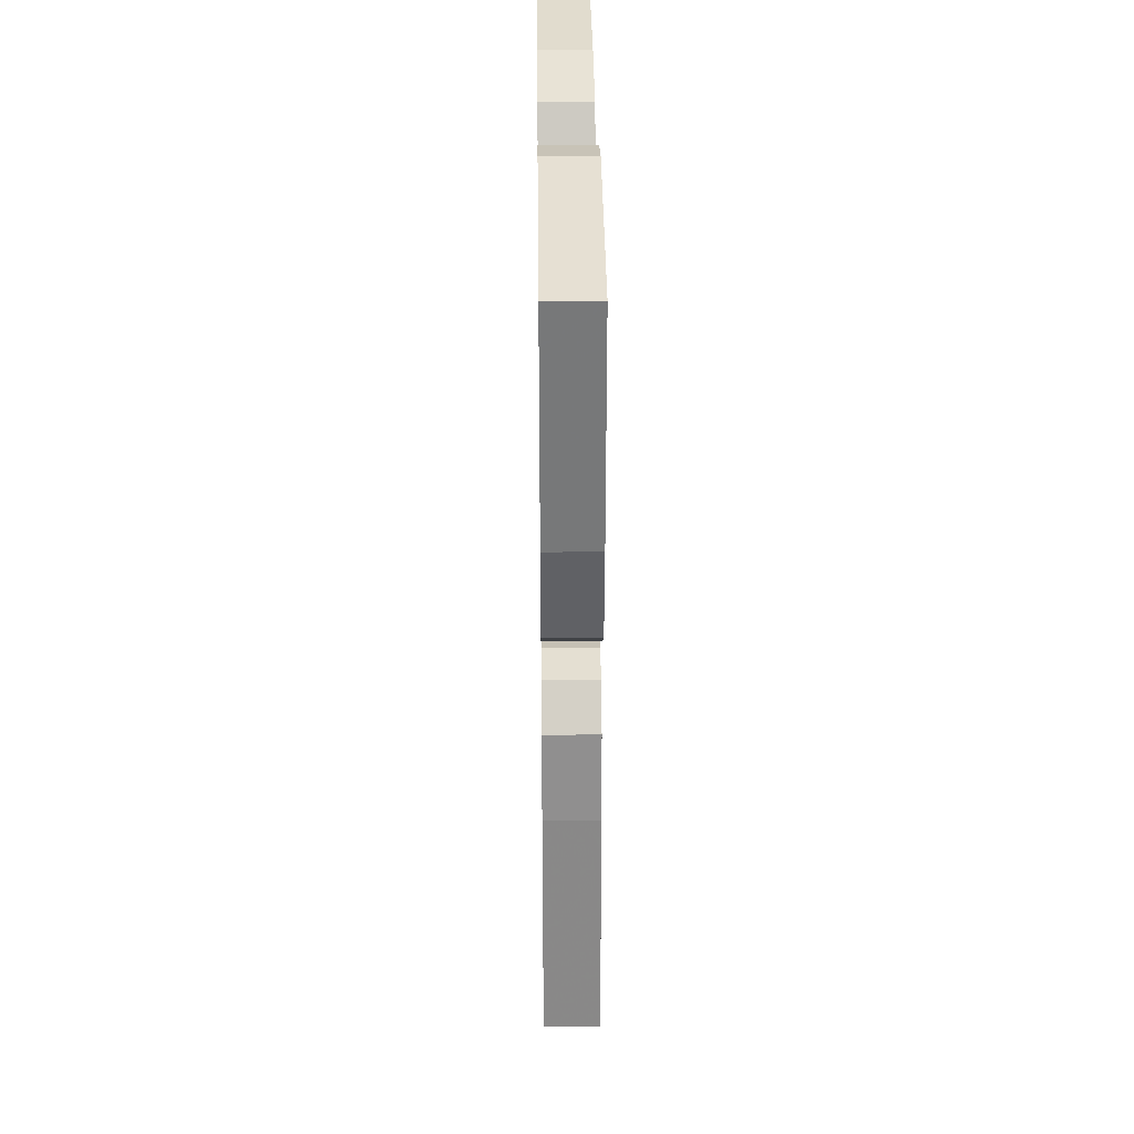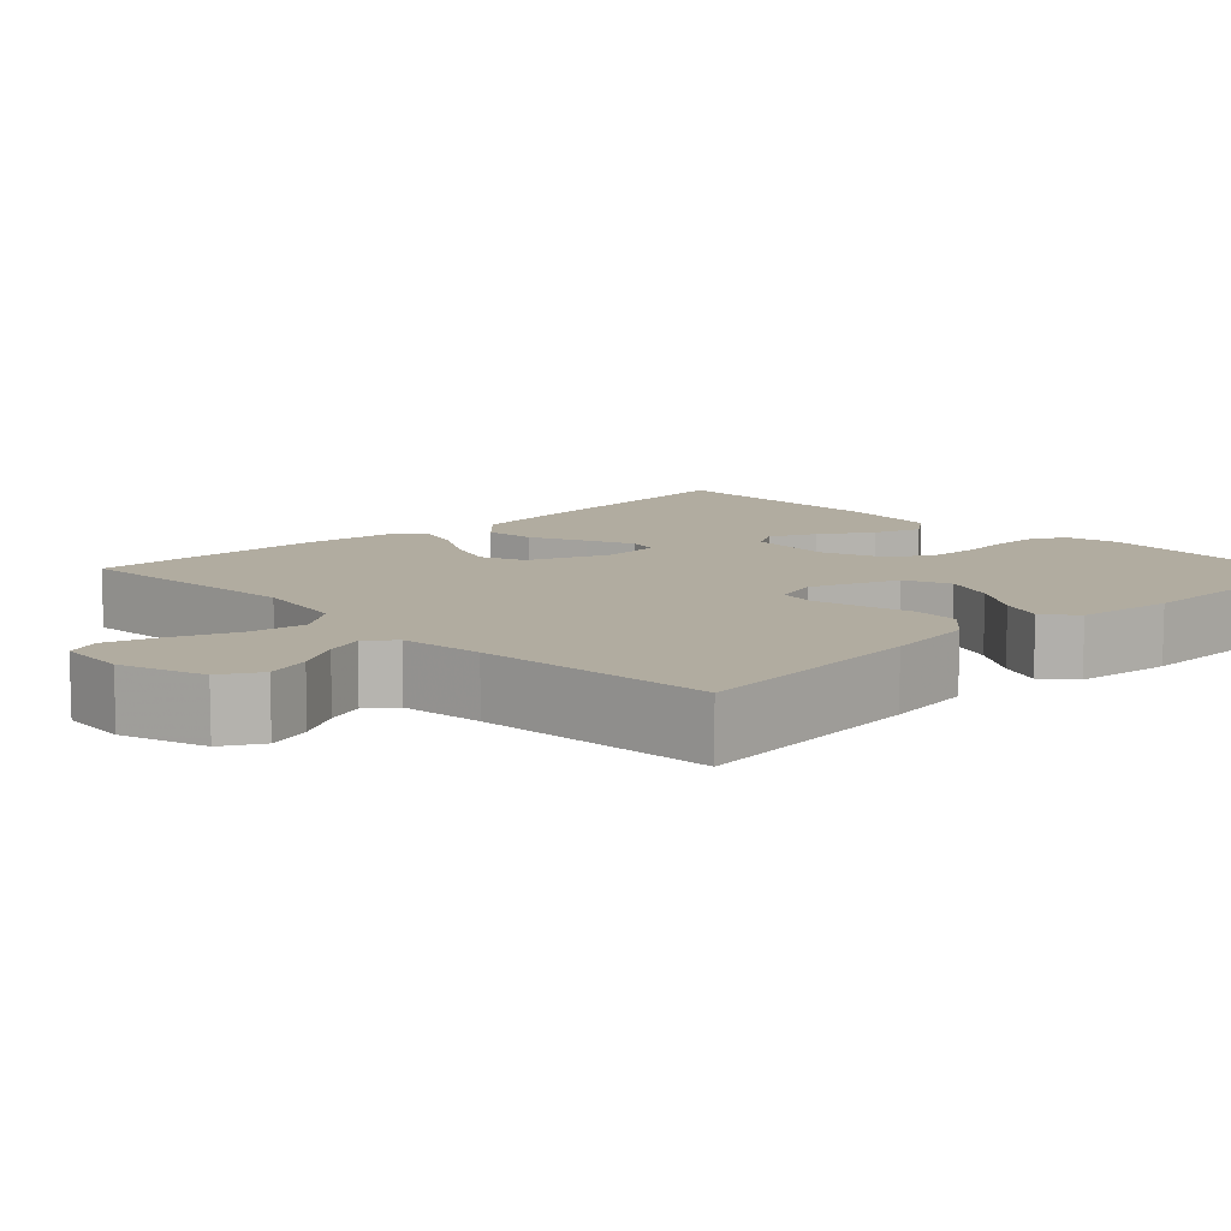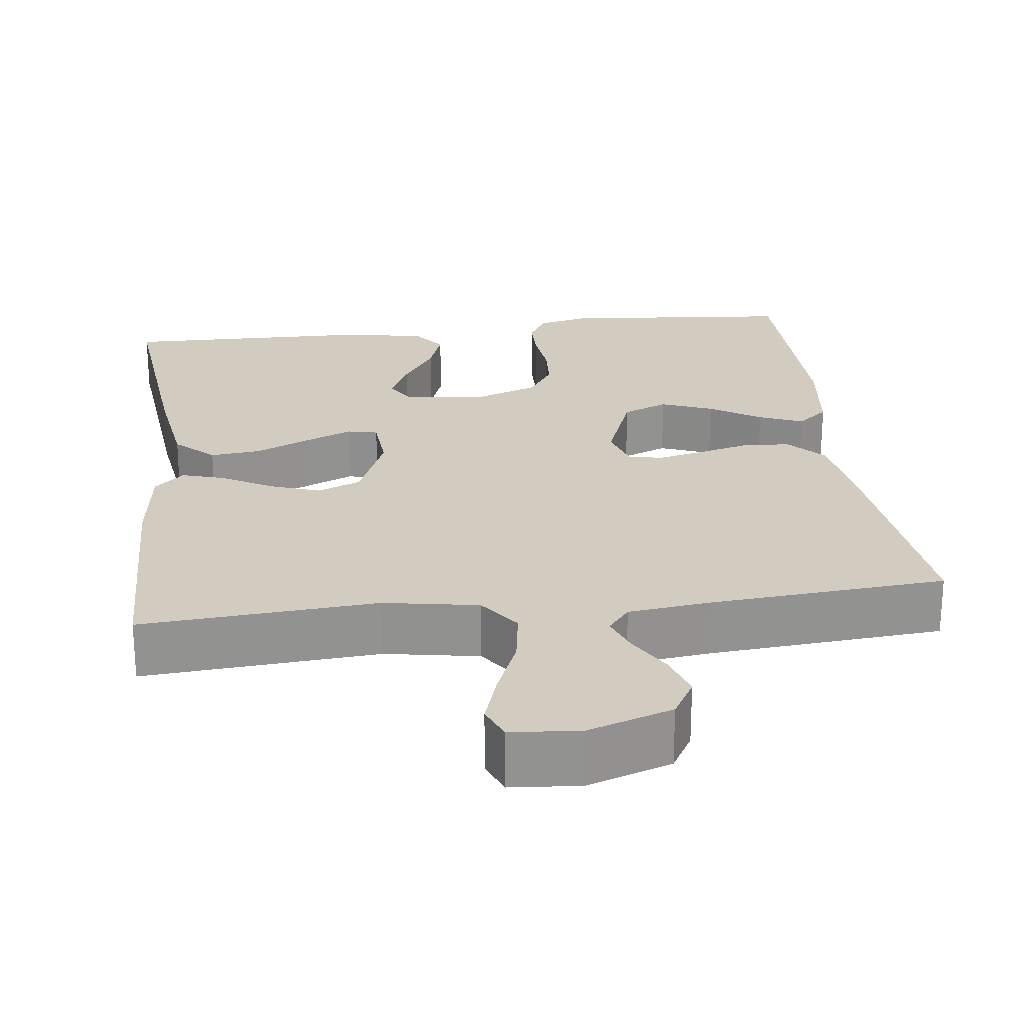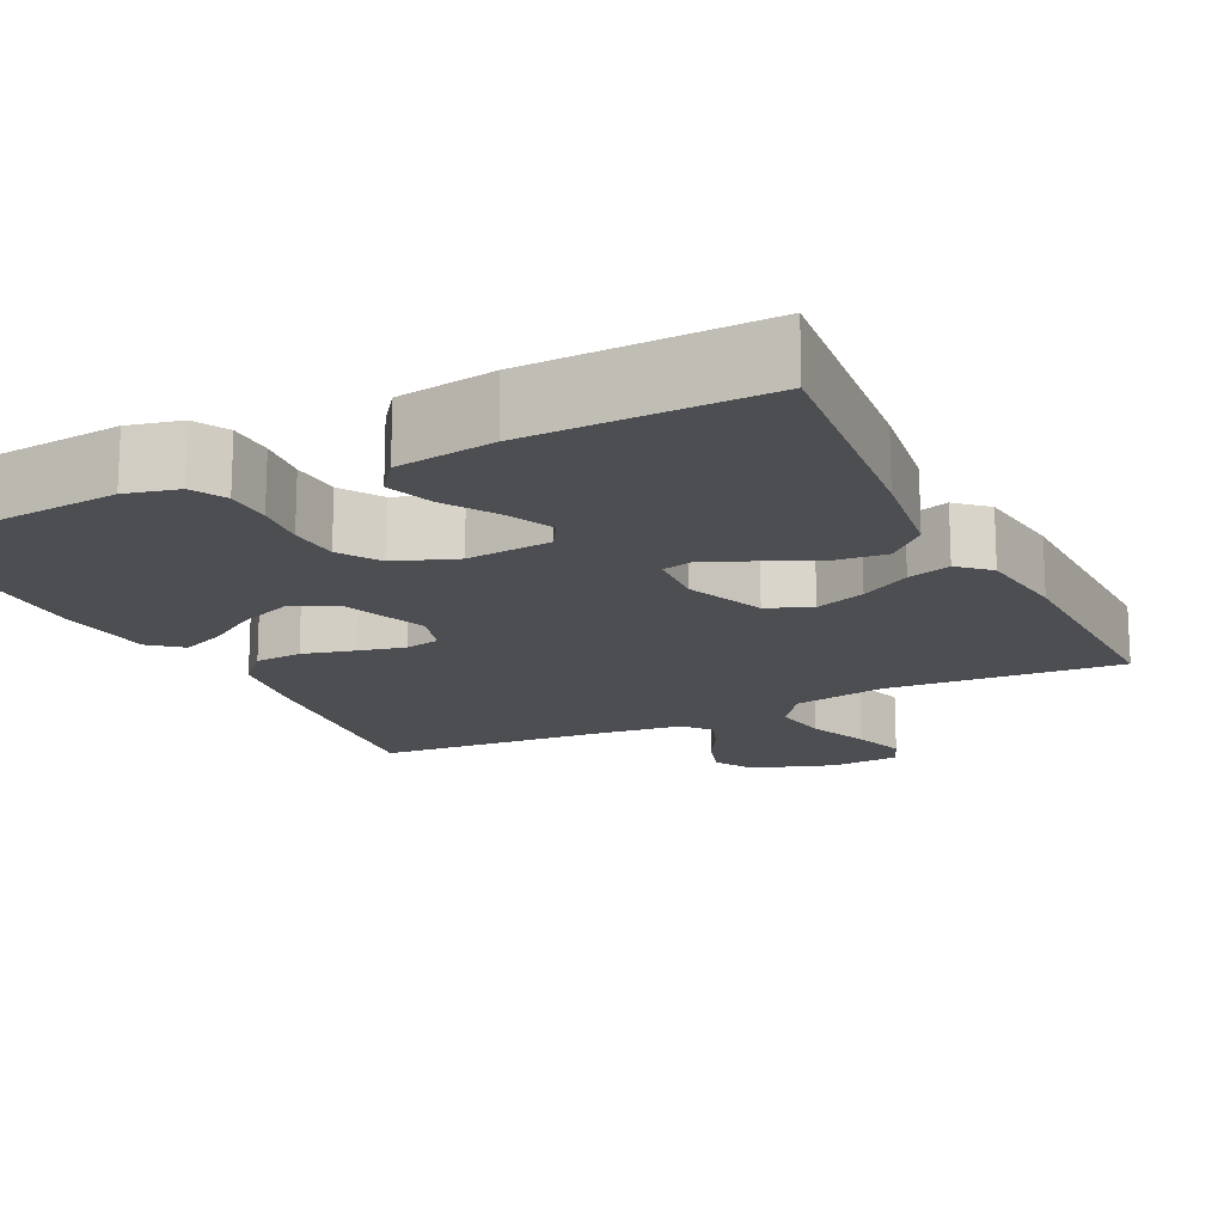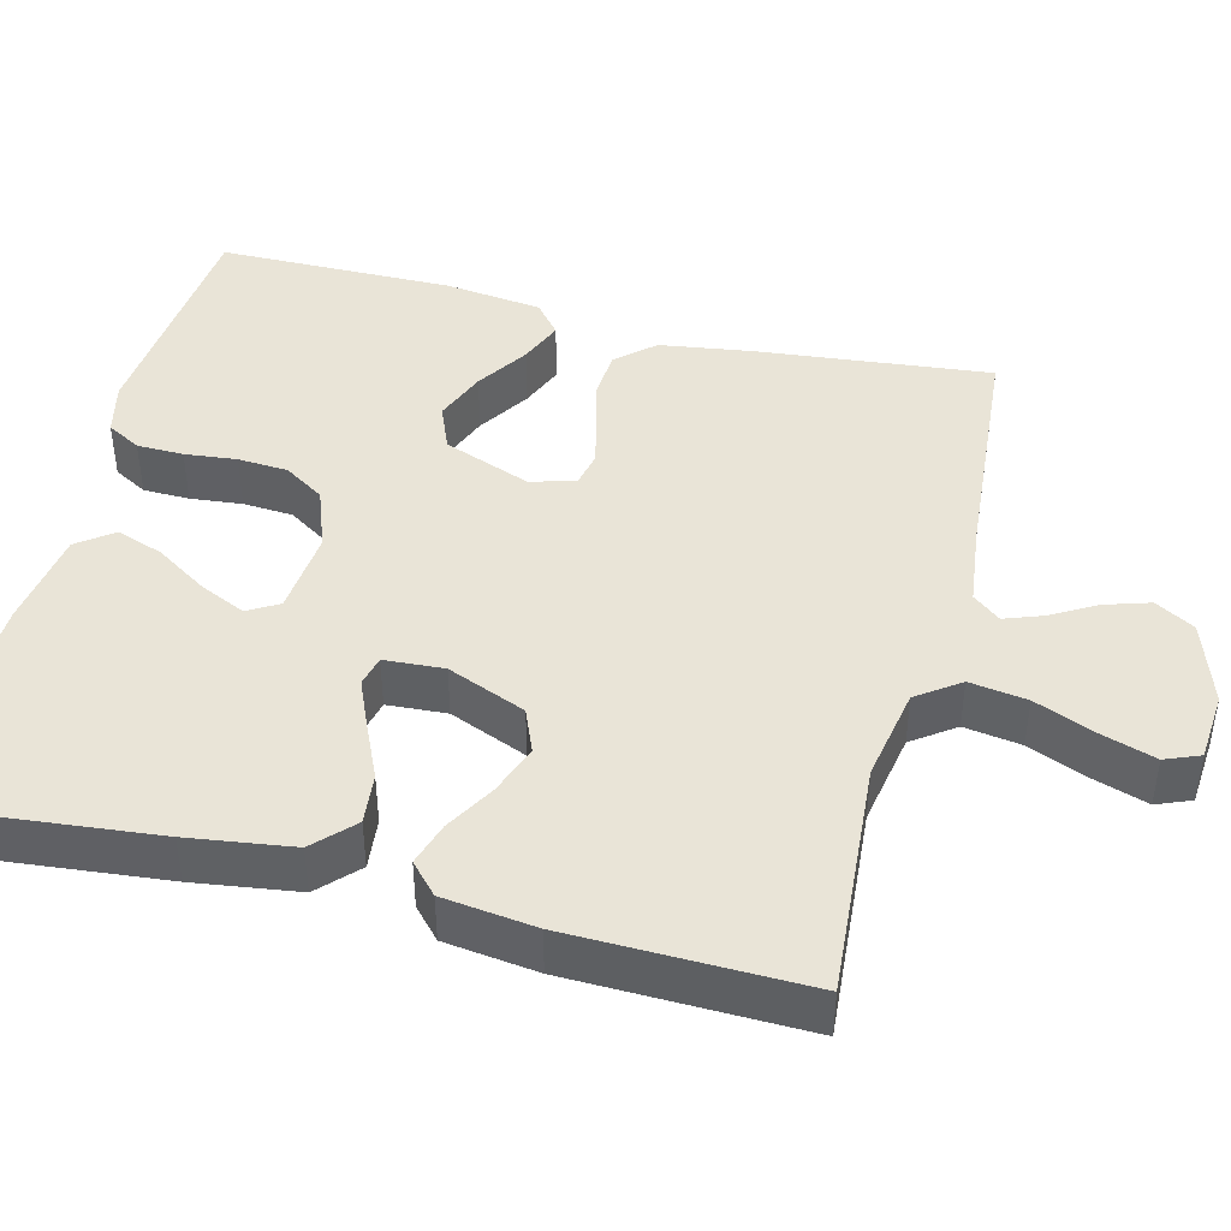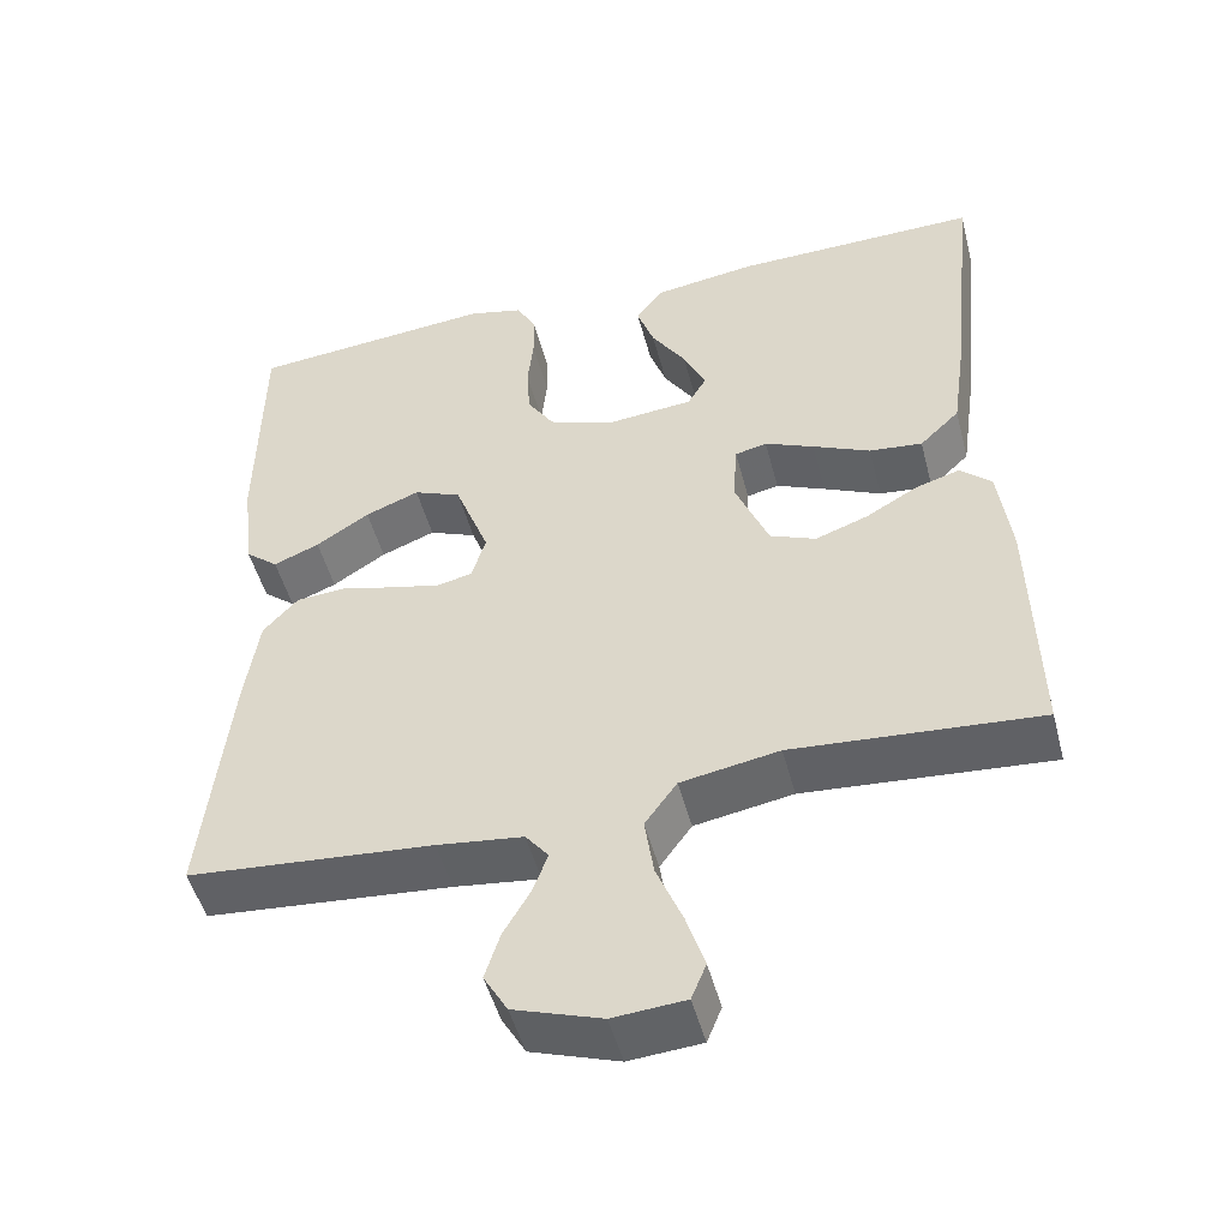
<metadata>
{"format":"obj","ext":"obj","renderer":"f3d","projection":"perspective","resolution":1024,"background":"white","views":[{"elev":33.2,"azim":-90.7,"up":"+Z"},{"elev":10.1,"azim":-133.9,"up":"+Y"},{"elev":24.0,"azim":173.0,"up":"+Y"},{"elev":-16.5,"azim":26.2,"up":"+Y"},{"elev":43.4,"azim":104.4,"up":"+Y"},{"elev":-49.3,"azim":14.6,"up":"+Z"}]}
</metadata>
<code>
v 0.5 0.07 0.5
v 0.469 0.07 0.2
v 0.45 0.07 0.067
v 0.401 0.07 0.02
v 0.336 0.07 0.027
v 0.266 0.07 0.059
v 0.206 0.07 0.085
v 0.167 0.07 0.076
v 0.162 0.07 0
v 0.203 0.07 -0.1
v 0.259 0.07 -0.123
v 0.323 0.07 -0.1
v 0.386 0.07 -0.064
v 0.441 0.07 -0.047
v 0.479 0.07 -0.082
v 0.494 0.07 -0.2
v 0.5 0.07 -0.5
v 0.2 0.07 -0.477
v 0.08 0.07 -0.498
v 0.041 0.07 -0.552
v 0.052 0.07 -0.625
v 0.084 0.07 -0.703
v 0.106 0.07 -0.771
v 0.088 0.07 -0.815
v 0 0.07 -0.822
v -0.107 0.07 -0.786
v -0.136 0.07 -0.736
v -0.118 0.07 -0.679
v -0.085 0.07 -0.622
v -0.067 0.07 -0.573
v -0.095 0.07 -0.538
v -0.2 0.07 -0.525
v -0.5 0.07 -0.5
v -0.468 0.07 -0.2
v -0.451 0.07 -0.086
v -0.408 0.07 -0.039
v -0.348 0.07 -0.035
v -0.282 0.07 -0.052
v -0.222 0.07 -0.066
v -0.178 0.07 -0.057
v -0.161 0.07 0
v -0.203 0.07 0.111
v -0.261 0.07 0.135
v -0.327 0.07 0.109
v -0.392 0.07 0.067
v -0.448 0.07 0.044
v -0.488 0.07 0.077
v -0.503 0.07 0.2
v -0.5 0.07 0.5
v -0.2 0.07 0.527
v -0.133 0.07 0.511
v -0.109 0.07 0.468
v -0.108 0.07 0.409
v -0.115 0.07 0.343
v -0.111 0.07 0.279
v -0.078 0.07 0.228
v 0 0.07 0.199
v 0.108 0.07 0.209
v 0.131 0.07 0.248
v 0.104 0.07 0.307
v 0.062 0.07 0.372
v 0.041 0.07 0.432
v 0.075 0.07 0.477
v 0.2 0.07 0.495
v 0.5 0 0.5
v 0.469 0 0.2
v 0.45 0 0.067
v 0.401 0 0.02
v 0.336 0 0.027
v 0.266 0 0.059
v 0.206 0 0.085
v 0.167 0 0.076
v 0.162 0 0
v 0.203 0 -0.1
v 0.259 0 -0.123
v 0.323 0 -0.1
v 0.386 0 -0.064
v 0.441 0 -0.047
v 0.479 0 -0.082
v 0.494 0 -0.2
v 0.5 0 -0.5
v 0.2 0 -0.477
v 0.08 0 -0.498
v 0.041 0 -0.552
v 0.052 0 -0.625
v 0.084 0 -0.703
v 0.106 0 -0.771
v 0.088 0 -0.815
v 0 0 -0.822
v -0.107 0 -0.786
v -0.136 0 -0.736
v -0.118 0 -0.679
v -0.085 0 -0.622
v -0.067 0 -0.573
v -0.095 0 -0.538
v -0.2 0 -0.525
v -0.5 0 -0.5
v -0.468 0 -0.2
v -0.451 0 -0.086
v -0.408 0 -0.039
v -0.348 0 -0.035
v -0.282 0 -0.052
v -0.222 0 -0.066
v -0.178 0 -0.057
v -0.161 0 0
v -0.203 0 0.111
v -0.261 0 0.135
v -0.327 0 0.109
v -0.392 0 0.067
v -0.448 0 0.044
v -0.488 0 0.077
v -0.503 0 0.2
v -0.5 0 0.5
v -0.2 0 0.527
v -0.133 0 0.511
v -0.109 0 0.468
v -0.108 0 0.409
v -0.115 0 0.343
v -0.111 0 0.279
v -0.078 0 0.228
v 0 0 0.199
v 0.108 0 0.209
v 0.131 0 0.248
v 0.104 0 0.307
v 0.062 0 0.372
v 0.041 0 0.432
v 0.075 0 0.477
v 0.2 0 0.495
f 60 61 62 63
f 59 60 63 64
f 51 52 53 54
f 51 54 55
f 50 51 55
f 49 50 55
f 48 49 55 56
f 44 45 46 47
f 43 44 47 48
f 35 36 37 38
f 35 38 39
f 32 33 34 35
f 31 32 35 39
f 30 31 39 40
f 26 27 28 29
f 26 29 30
f 25 26 30
f 21 22 23 24
f 21 24 25 30
f 15 16 17 18
f 15 18 19
f 12 13 14 15
f 11 12 15 19
f 10 11 19 20
f 3 4 5 6
f 3 6 7
f 2 3 7
f 59 64 1 2
f 58 59 2 7
f 57 58 7 8
f 43 48 56 57
f 42 43 57 8
f 41 42 8 9
f 20 21 30 40
f 20 40 41
f 9 10 20 41
f 127 126 125 124
f 128 127 124 123
f 118 117 116 115
f 119 118 115
f 119 115 114
f 119 114 113
f 120 119 113 112
f 111 110 109 108
f 112 111 108 107
f 102 101 100 99
f 103 102 99
f 99 98 97 96
f 103 99 96 95
f 104 103 95 94
f 93 92 91 90
f 94 93 90
f 94 90 89
f 88 87 86 85
f 94 89 88 85
f 82 81 80 79
f 83 82 79
f 79 78 77 76
f 83 79 76 75
f 84 83 75 74
f 70 69 68 67
f 71 70 67
f 71 67 66
f 66 65 128 123
f 71 66 123 122
f 72 71 122 121
f 121 120 112 107
f 72 121 107 106
f 73 72 106 105
f 104 94 85 84
f 105 104 84
f 105 84 74 73
f 1 65 66 2
f 2 66 67 3
f 3 67 68 4
f 4 68 69 5
f 5 69 70 6
f 6 70 71 7
f 7 71 72 8
f 8 72 73 9
f 9 73 74 10
f 10 74 75 11
f 11 75 76 12
f 12 76 77 13
f 13 77 78 14
f 14 78 79 15
f 15 79 80 16
f 16 80 81 17
f 17 81 82 18
f 18 82 83 19
f 19 83 84 20
f 20 84 85 21
f 21 85 86 22
f 22 86 87 23
f 23 87 88 24
f 24 88 89 25
f 25 89 90 26
f 26 90 91 27
f 27 91 92 28
f 28 92 93 29
f 29 93 94 30
f 30 94 95 31
f 31 95 96 32
f 32 96 97 33
f 33 97 98 34
f 34 98 99 35
f 35 99 100 36
f 36 100 101 37
f 37 101 102 38
f 38 102 103 39
f 39 103 104 40
f 40 104 105 41
f 41 105 106 42
f 42 106 107 43
f 43 107 108 44
f 44 108 109 45
f 45 109 110 46
f 46 110 111 47
f 47 111 112 48
f 48 112 113 49
f 49 113 114 50
f 50 114 115 51
f 51 115 116 52
f 52 116 117 53
f 53 117 118 54
f 54 118 119 55
f 55 119 120 56
f 56 120 121 57
f 57 121 122 58
f 58 122 123 59
f 59 123 124 60
f 60 124 125 61
f 61 125 126 62
f 62 126 127 63
f 63 127 128 64
f 64 128 65 1

</code>
